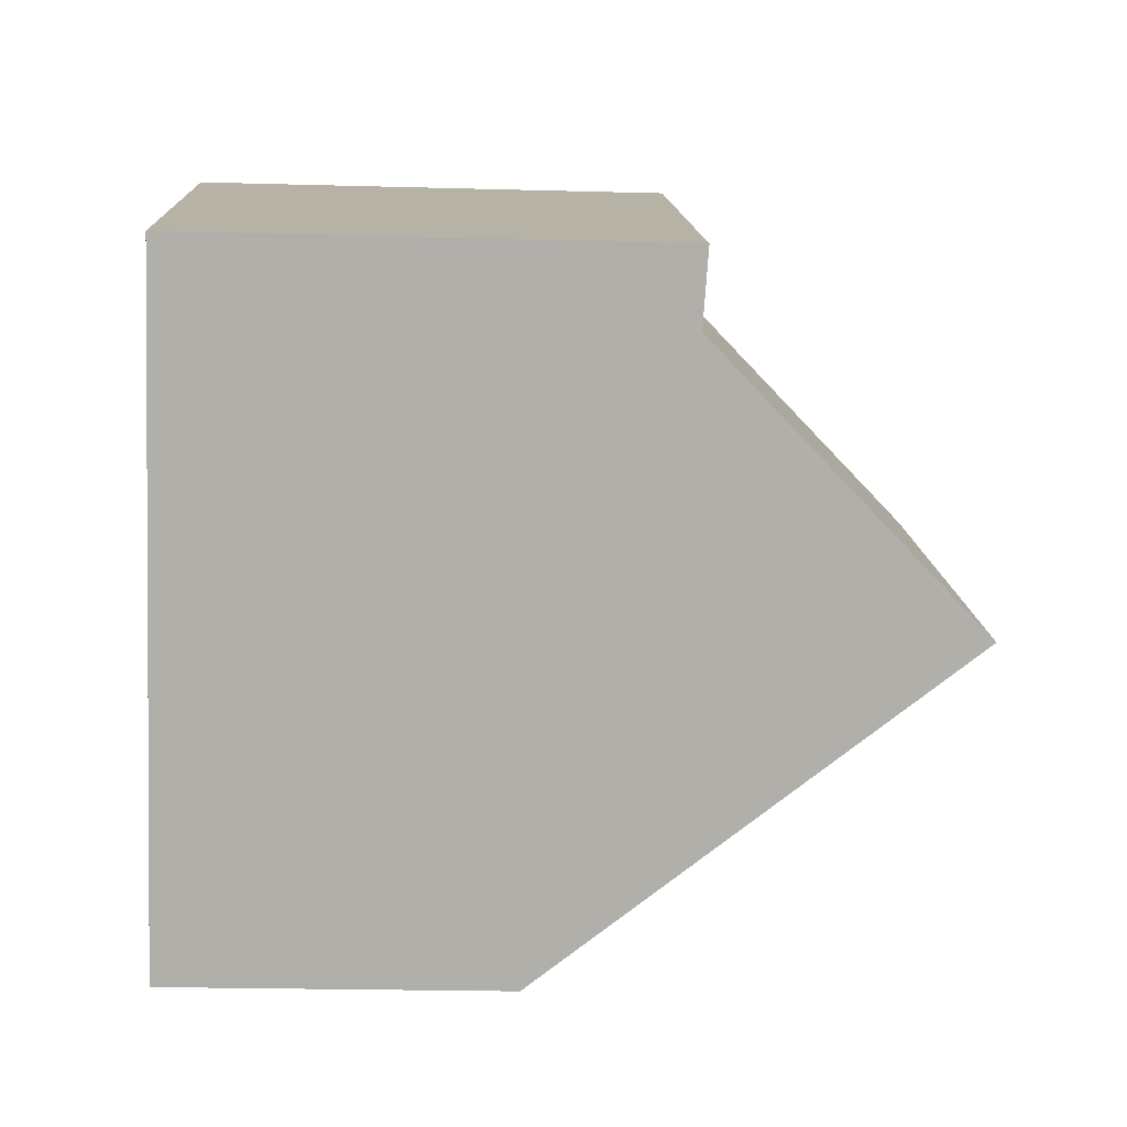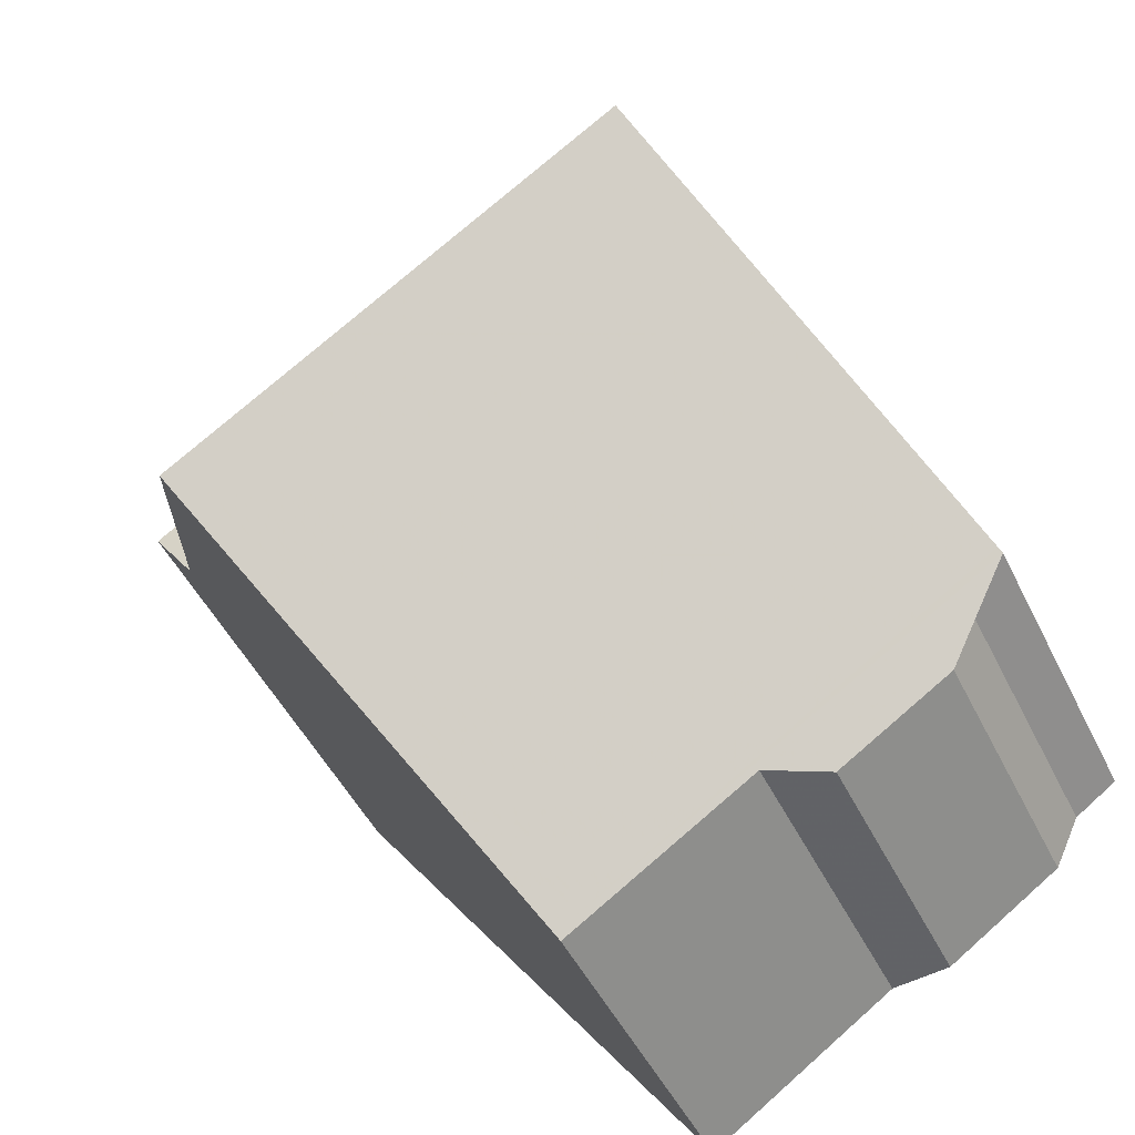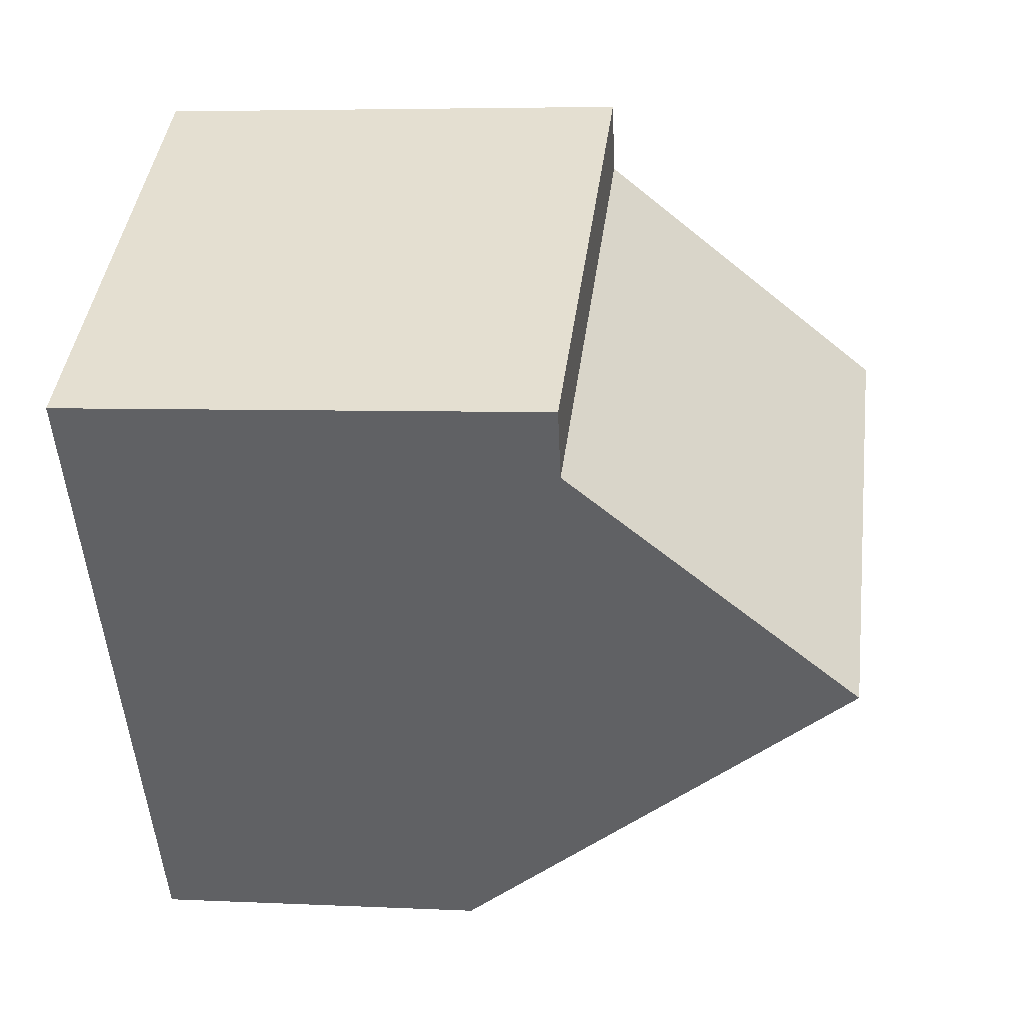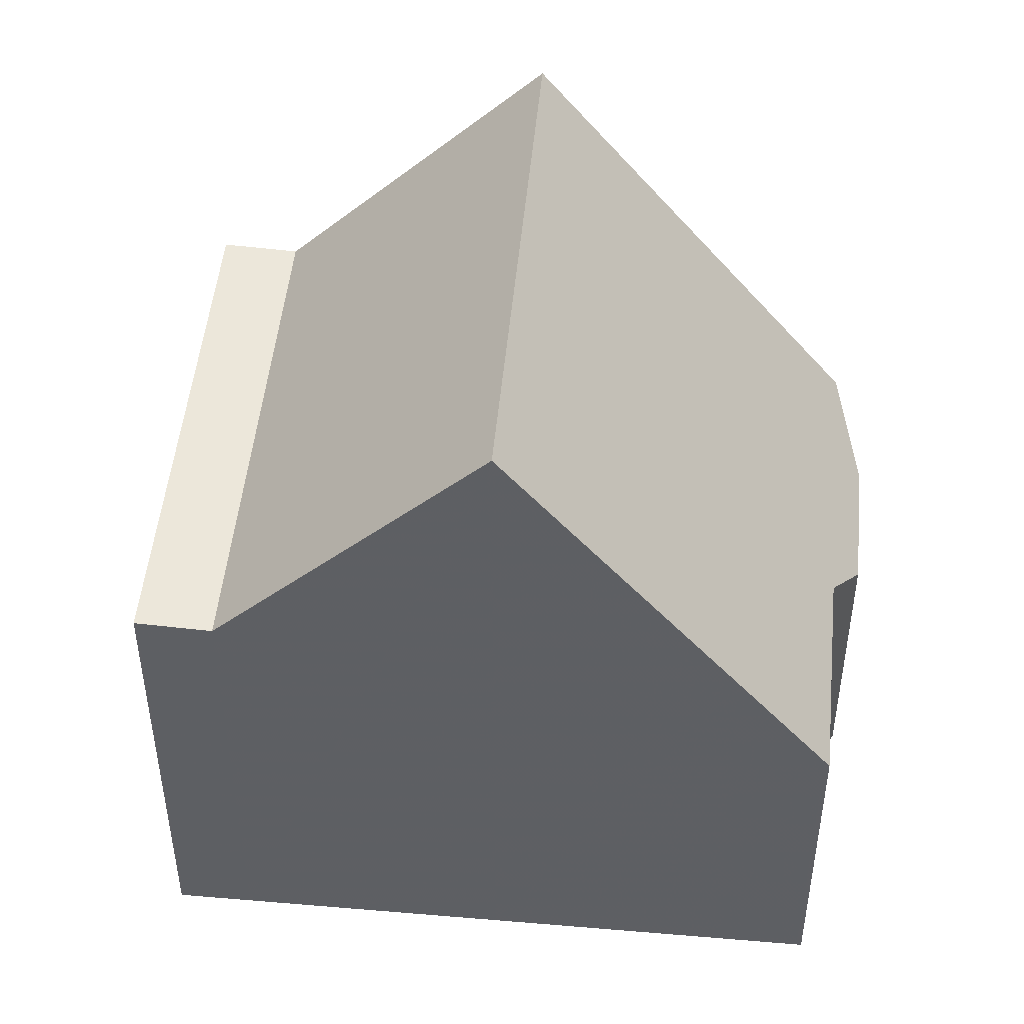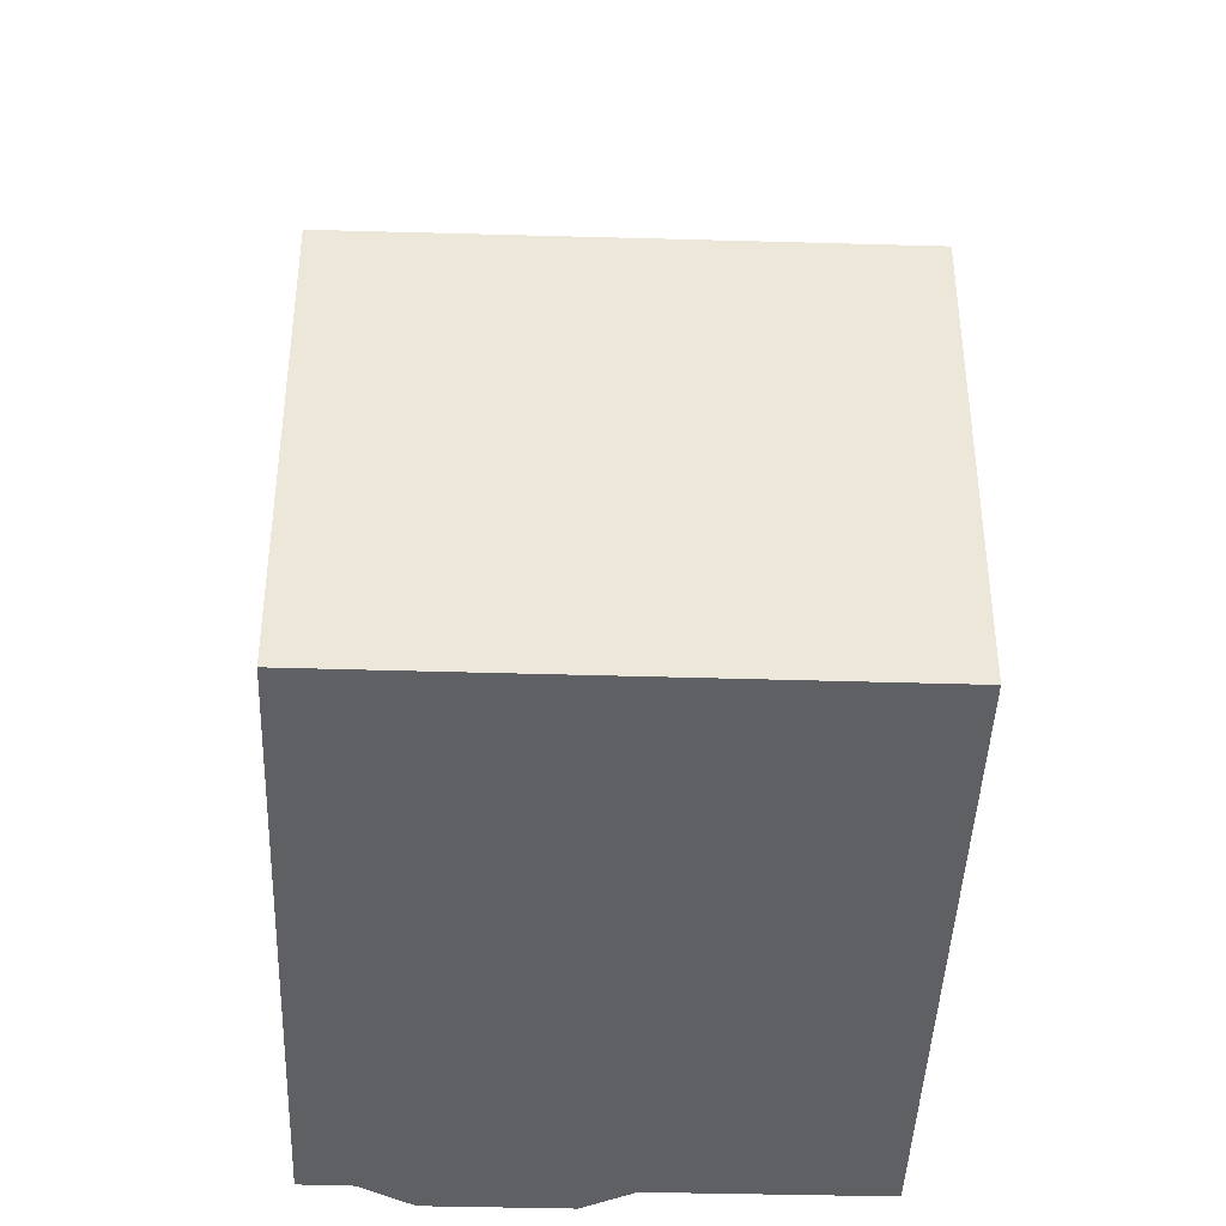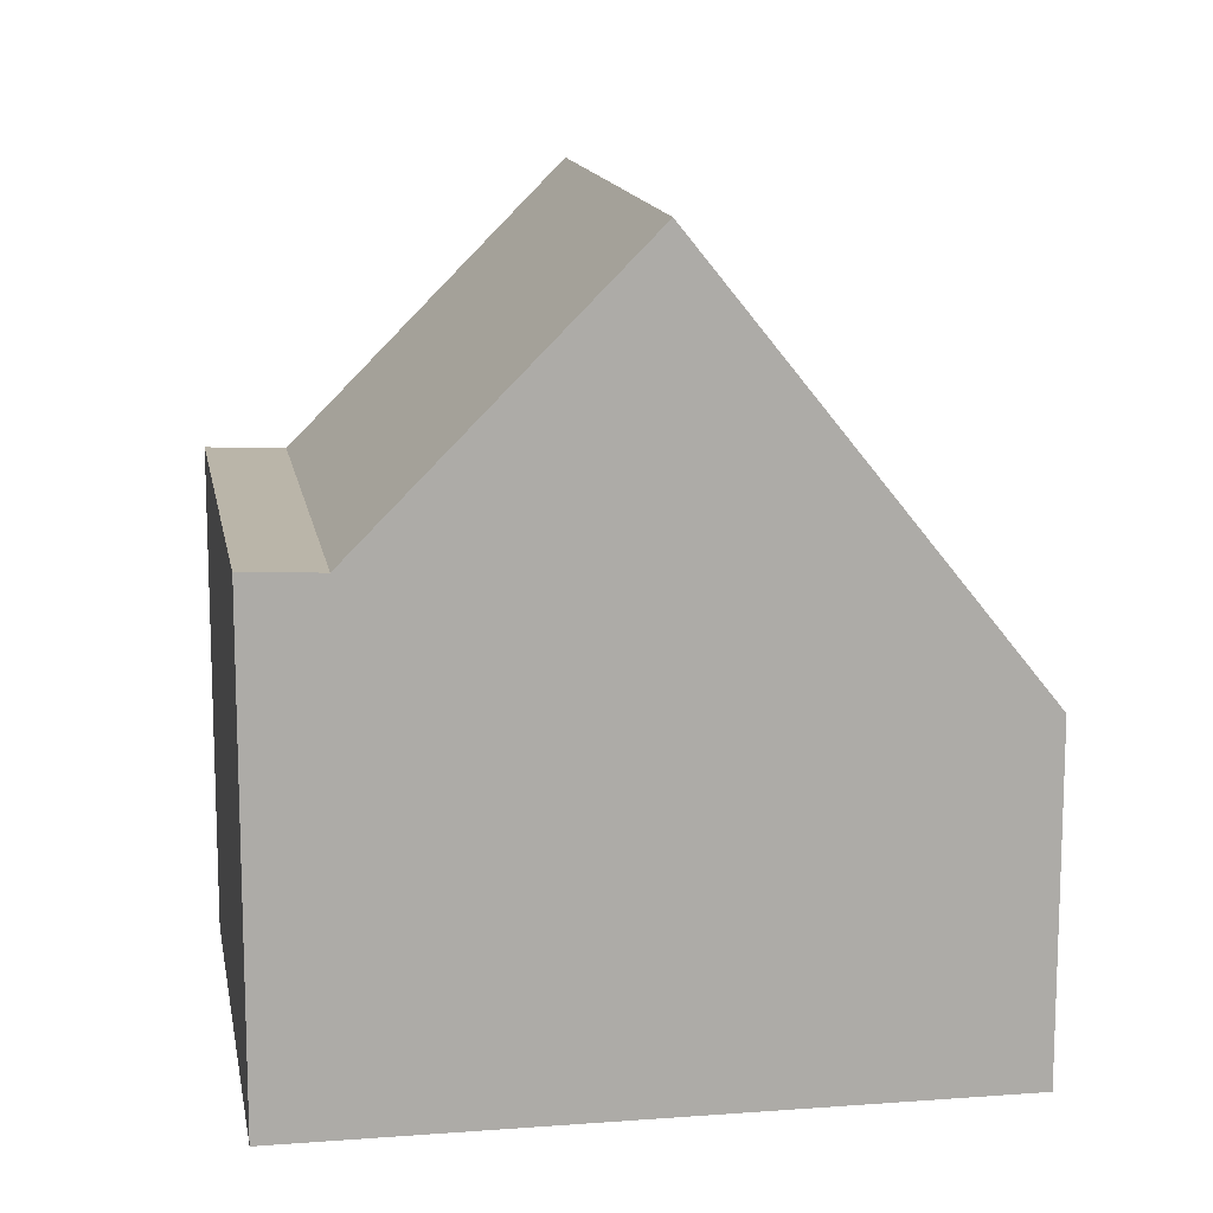
<metadata>
{"format":"obj","ext":"obj","renderer":"f3d","projection":"perspective","resolution":1024,"background":"white","views":[{"elev":-22.4,"azim":-92.7,"up":"+Y"},{"elev":-48.1,"azim":25.2,"up":"+Y"},{"elev":5.2,"azim":-81.2,"up":"+Y"},{"elev":49.1,"azim":-50.0,"up":"+Z"},{"elev":-42.7,"azim":-147.5,"up":"+Z"},{"elev":13.8,"azim":-65.0,"up":"+Z"}]}
</metadata>
<code>
v -1189 -725.6 3.701
v -1190 -726 3.704
v -1190 -726.6 3.279
v -1191 -727.5 3.307
v -1192 -727.6 3.721
v -1194 -729 3.77
v -1198 -722.7 5.422
v -1193 -719.3 5.405
v -1191 -722.5 8.409
v -1196 -725.9 8.456
v -1190 -724.7 5.108
v -1195 -728.1 5.123
v -1194 -728.9 3.765
v -1194 -728 5.122
v -1196 -725.8 8.454
v -1194 -728.9 3.837
v -1194 -729 3.84
v -1189 -725.6 3.766
v -1196 -725.9 8.456
v -1191 -722.5 8.409
v -1193 -720 5.366
v -1198 -723.4 5.383
v -1198 -723.4 5.383
v -1193 -720 5.366
v -1196 -725.8 8.454
v -1198 -723.3 5.382
v -1198 -723.3 5.382
v -1198 -722.6 5.421
v -1193 -719.3 5.404
v -1198 -722.6 5.42
v -1198 -722.7 5.42
v -1191 -722.5 8.409
v -1190 -724.7 5.108
v -1191 -722.5 8.409
v -1189 -725.6 3.766
v -1189 -725.6 3.701
v -1193 -720 5.366
v -1193 -719.3 5.404
v -1193 -719.3 5.405
v -1193 -720 5.366
v -1189 -725.6 3.701
v -1189 -725.6 3.701
v -1189 -725.6 0
v -1189 -725.6 0
v -1190 -726.6 3.279
v -1190 -726 3.704
v -1190 -726 0
v -1190 -726.6 0
v -1191 -727.5 3.307
v -1190 -726.6 3.279
v -1190 -726.6 0
v -1191 -727.5 0
v -1192 -727.6 3.721
v -1191 -727.5 3.307
v -1191 -727.5 0
v -1192 -727.6 -4.441e-16
v -1194 -728.9 3.765
v -1192 -727.6 3.721
v -1192 -727.6 -4.441e-16
v -1194 -728.9 0
v -1194 -729 3.84
v -1194 -729 3.77
v -1194 -729 4.441e-16
v -1194 -729 0
v -1198 -722.6 5.421
v -1198 -722.7 5.422
v -1198 -722.7 0
v -1198 -722.6 0
v -1193 -719.3 5.404
v -1193 -719.3 5.405
v -1193 -719.3 8.882e-16
v -1193 -719.3 0
v -1190 -724.7 5.108
v -1191 -722.5 8.409
v -1191 -722.5 0
v -1190 -724.7 8.882e-16
v -1189 -725.6 3.766
v -1190 -724.7 5.108
v -1190 -724.7 8.882e-16
v -1189 -725.6 0
v -1196 -725.9 8.456
v -1195 -728.1 5.123
v -1195 -728.1 8.882e-16
v -1196 -725.9 0
v -1194 -729 3.77
v -1194 -728.9 3.765
v -1194 -728.9 0
v -1194 -729 4.441e-16
v -1195 -728.1 5.123
v -1194 -729 3.84
v -1194 -729 0
v -1195 -728.1 8.882e-16
v -1189 -725.6 3.701
v -1189 -725.6 3.766
v -1189 -725.6 0
v -1189 -725.6 0
v -1198 -723.4 5.383
v -1196 -725.9 8.456
v -1196 -725.9 0
v -1198 -723.4 0
v -1198 -722.7 5.42
v -1198 -723.4 5.383
v -1198 -723.4 0
v -1198 -722.7 -8.882e-16
v -1191 -722.5 8.409
v -1193 -720 5.366
v -1193 -720 0
v -1191 -722.5 0
v -1193 -719.3 5.405
v -1198 -722.6 5.421
v -1198 -722.6 0
v -1193 -719.3 -8.882e-16
v -1193 -720 5.366
v -1193 -719.3 5.404
v -1193 -719.3 0
v -1193 -720 0
v -1198 -722.7 5.422
v -1198 -722.7 5.42
v -1198 -722.7 -8.882e-16
v -1198 -722.7 0
v -1190 -726 3.704
v -1189 -725.6 3.701
v -1189 -725.6 0
v -1190 -726 0
v -1193 -719.3 5.405
v -1193 -719.3 5.405
v -1193 -719.3 -8.882e-16
v -1193 -719.3 8.882e-16
v -1198 -722.7 0
v -1193 -719.3 0
v -1189 -725.6 0
v -1190 -726 0
v -1190 -726.6 0
v -1191 -727.5 0
v -1192 -727.6 0
v -1194 -729 0
f 34 9 11 33
f 33 11 18 35
f 17 12 14 16
f 14 12 10 15
f 16 13 6 17
f 35 18 1 36
f 37 24 20 32
f 39 8 29 38
f 25 19 23 26
f 31 7 28 30
f 38 29 21 40
f 30 27 22 31
f 33 14 15 34
f 35 16 14 33
f 36 2 3 4 5 13 16 35
f 32 25 26 37
f 38 30 28 39
f 40 27 30 38
f 42 43 44 41
f 46 47 48 45
f 50 51 52 49
f 54 55 56 53
f 58 59 60 57
f 62 63 64 61
f 66 67 68 65
f 70 71 72 69
f 74 75 76 73
f 78 79 80 77
f 82 83 84 81
f 86 87 88 85
f 90 91 92 89
f 94 95 96 93
f 98 99 100 97
f 102 103 104 101
f 106 107 108 105
f 110 111 112 109
f 114 115 116 113
f 118 119 120 117
f 122 123 124 121
f 126 127 128 125
f 130 131 132 133 134 135 136 129

</code>
